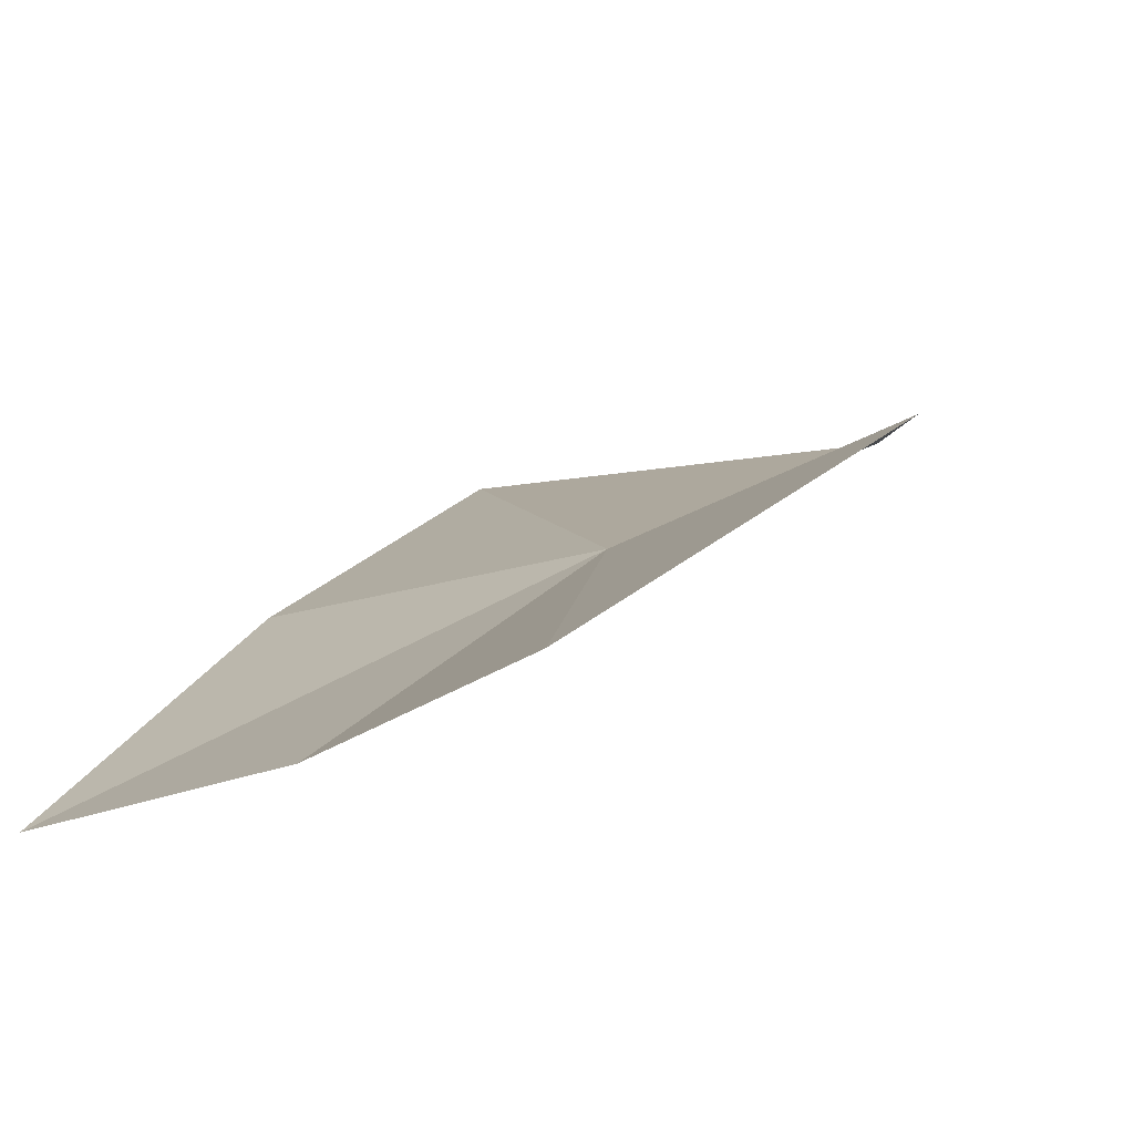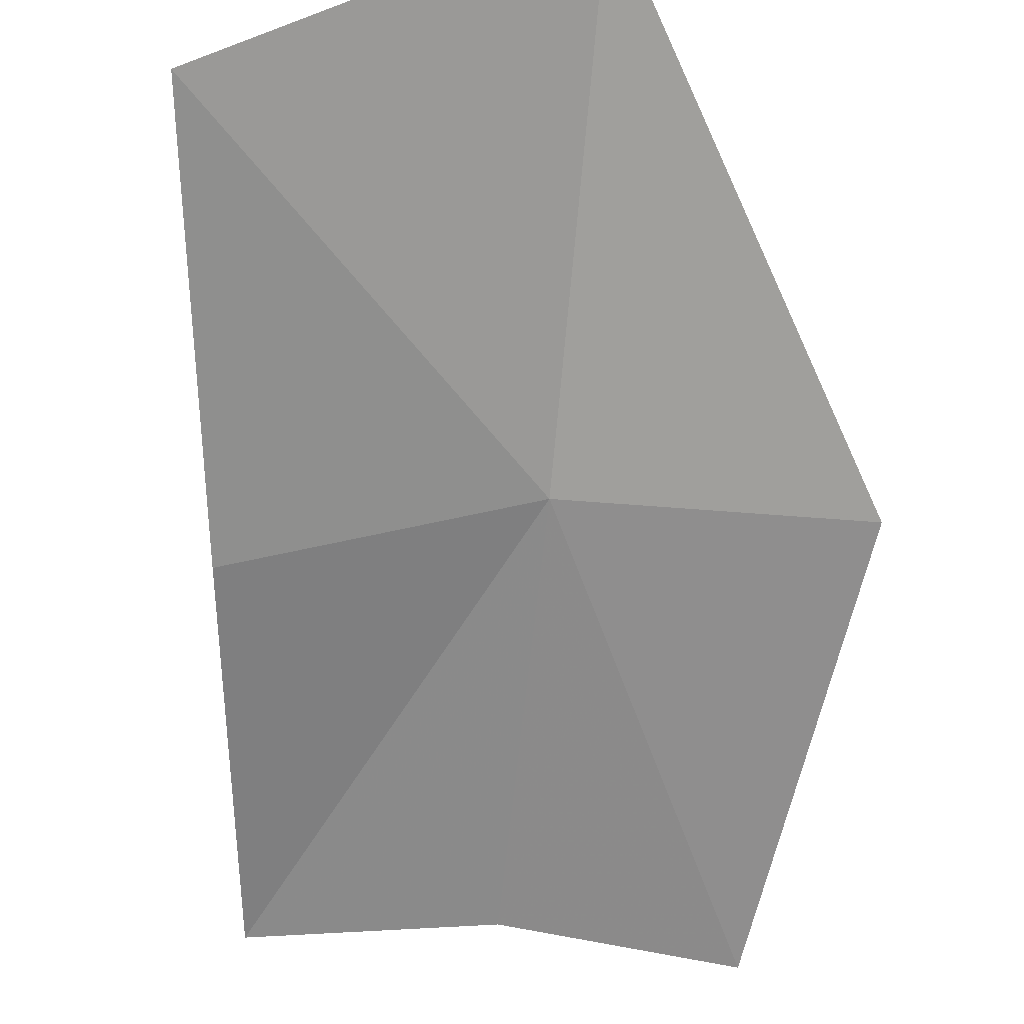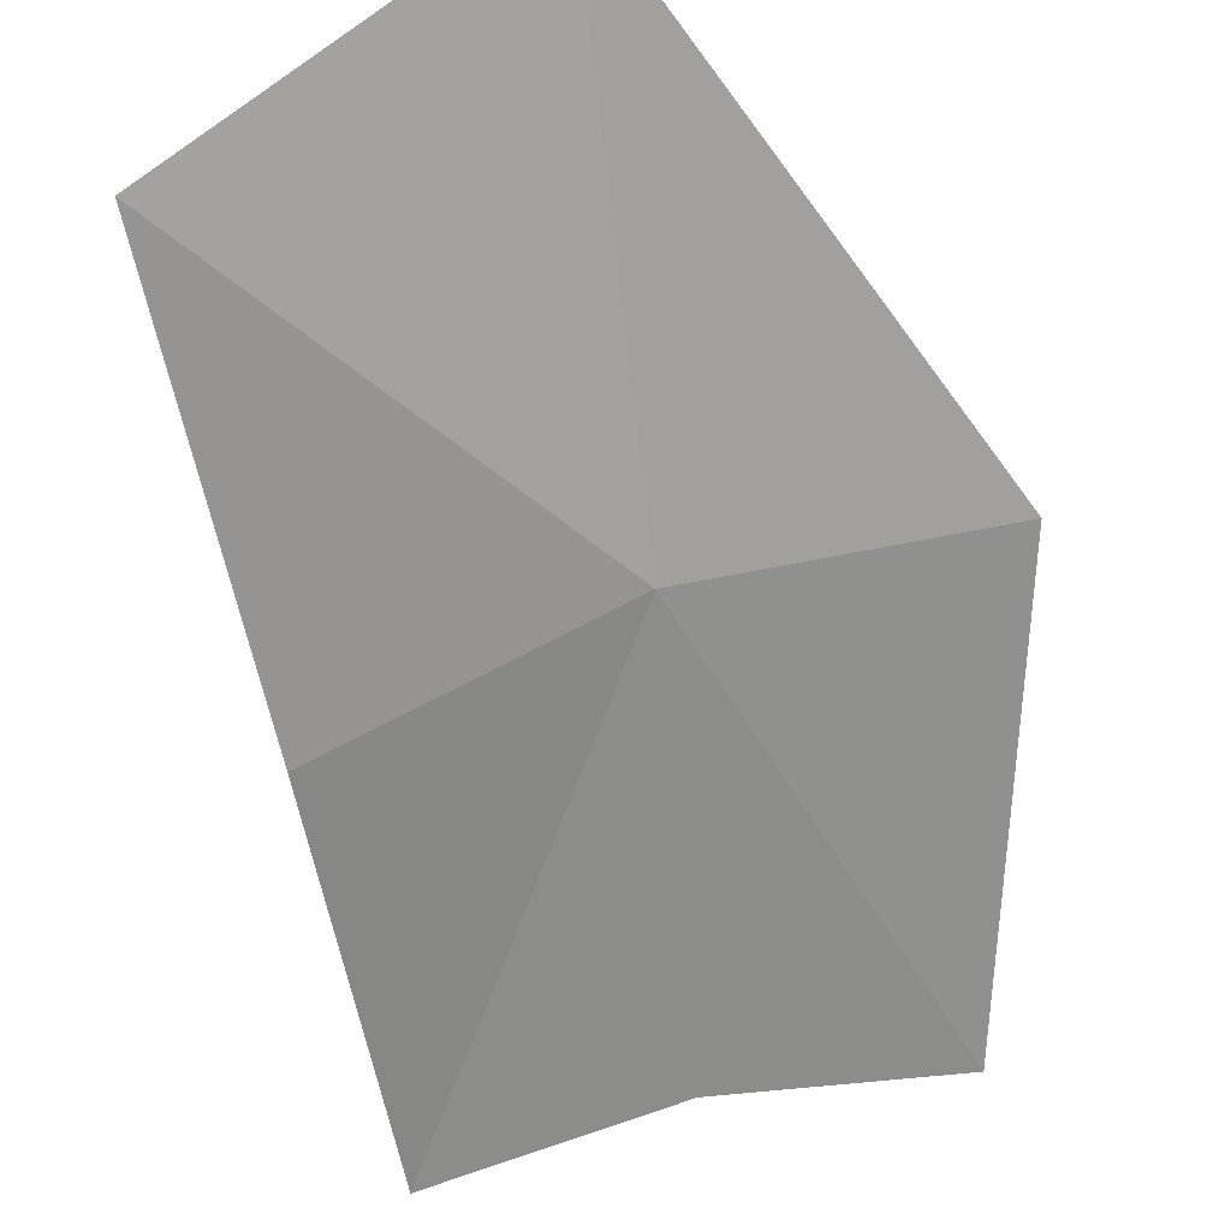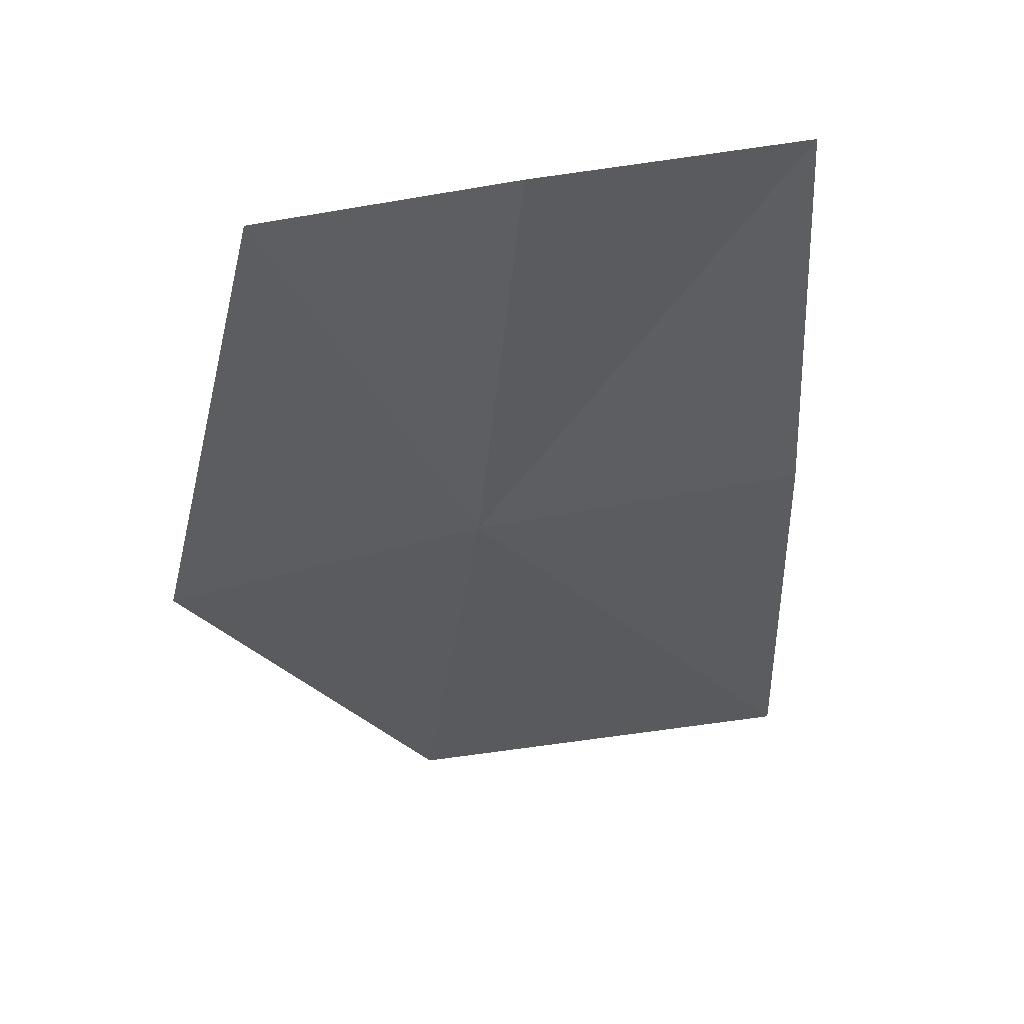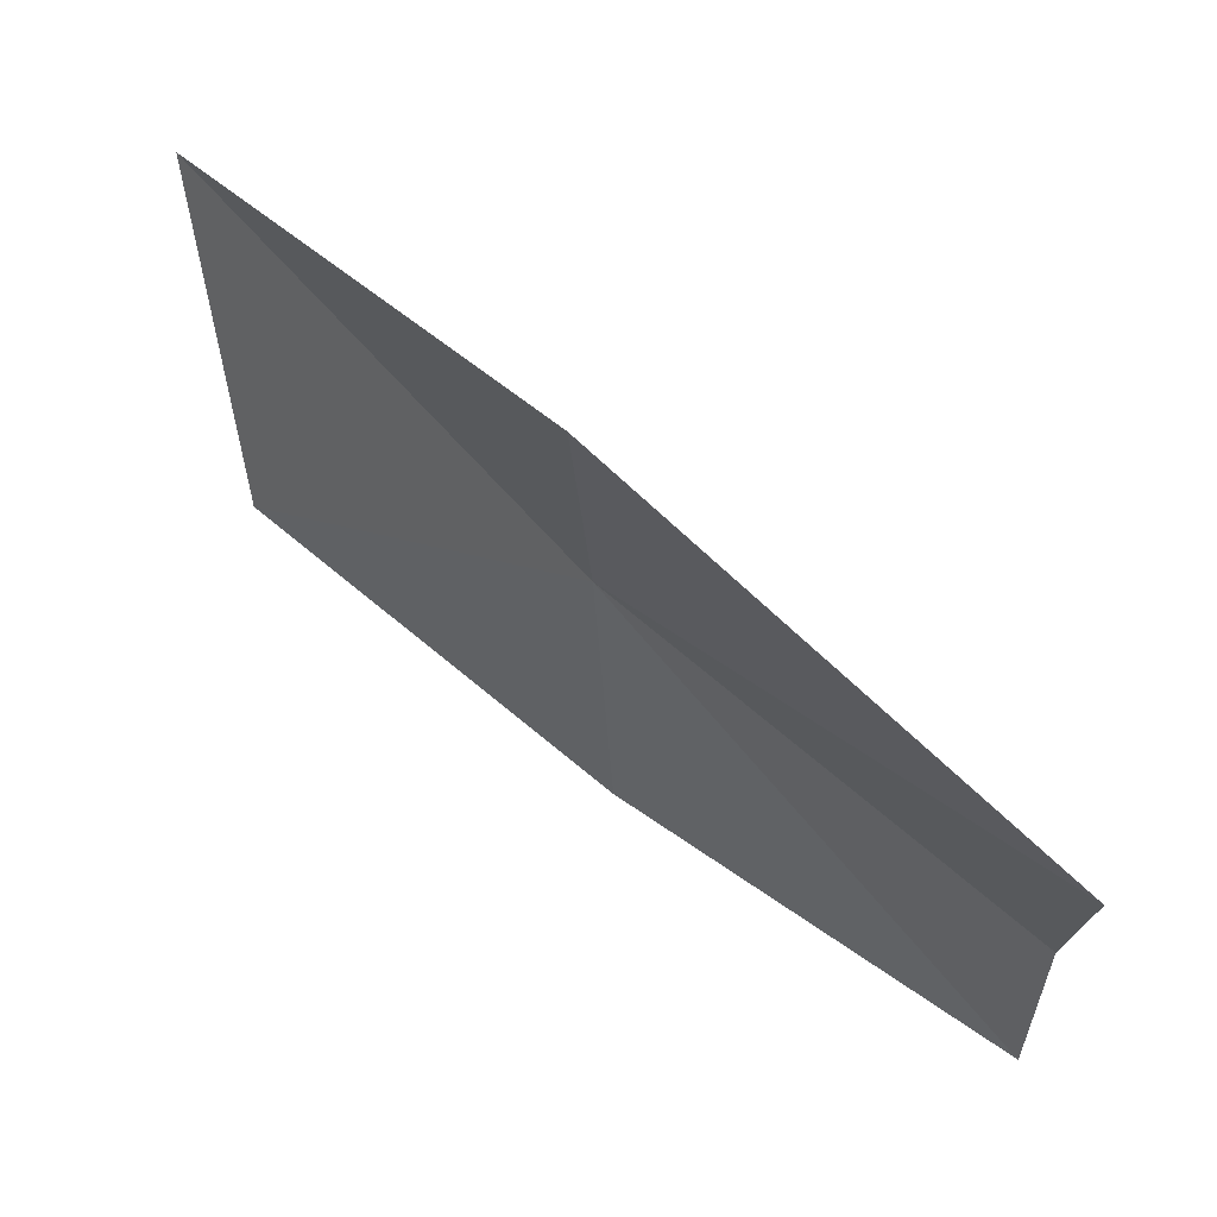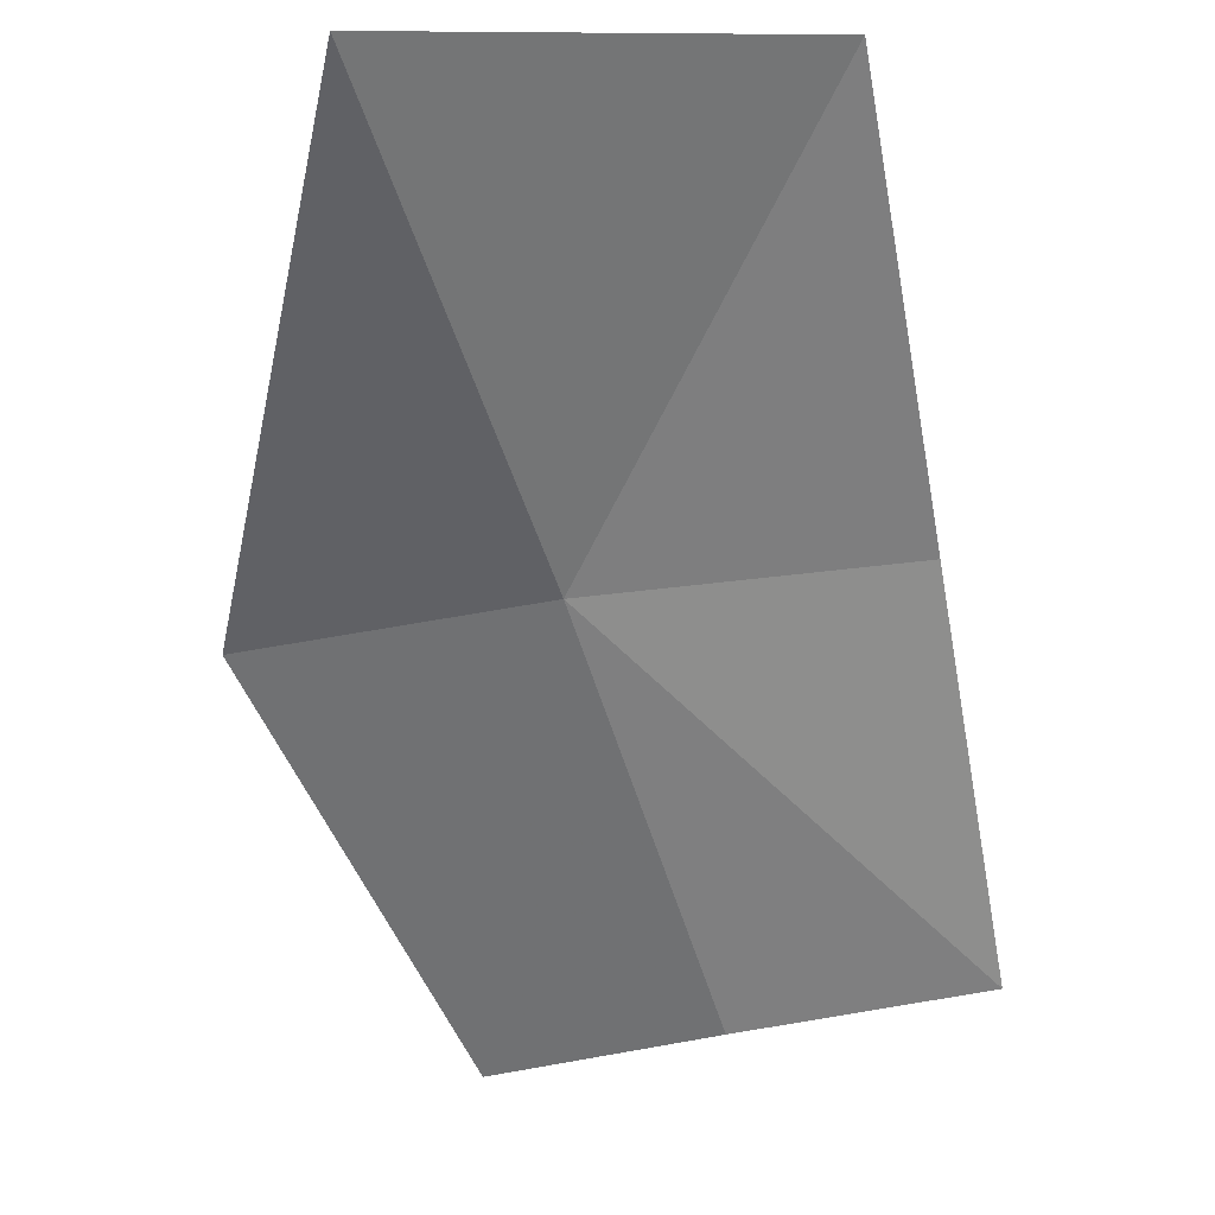
<metadata>
{"format":"obj","ext":"obj","renderer":"f3d","projection":"perspective","resolution":1024,"background":"white","views":[{"elev":-35.6,"azim":22.2,"up":"+Z"},{"elev":68.1,"azim":-12.8,"up":"+Z"},{"elev":69.0,"azim":-28.3,"up":"+Z"},{"elev":-77.0,"azim":-168.3,"up":"+Y"},{"elev":-36.6,"azim":95.1,"up":"+Y"},{"elev":78.9,"azim":175.7,"up":"+Y"}]}
</metadata>
<code>
v -21.41 44.15 43.91
v -19.55 43.6 43.85
v -20.54 46.6 46.13
v -20.73 41.69 41.57
v -22.15 42.27 41.69
v -23.72 42.51 41.81
v -23.4 44.14 43.98
v -23.03 46.09 46.13
f 1 3 2
f 1 2 4
f 1 4 5
f 1 5 6
f 1 6 7
f 1 7 8
f 1 8 3

</code>
